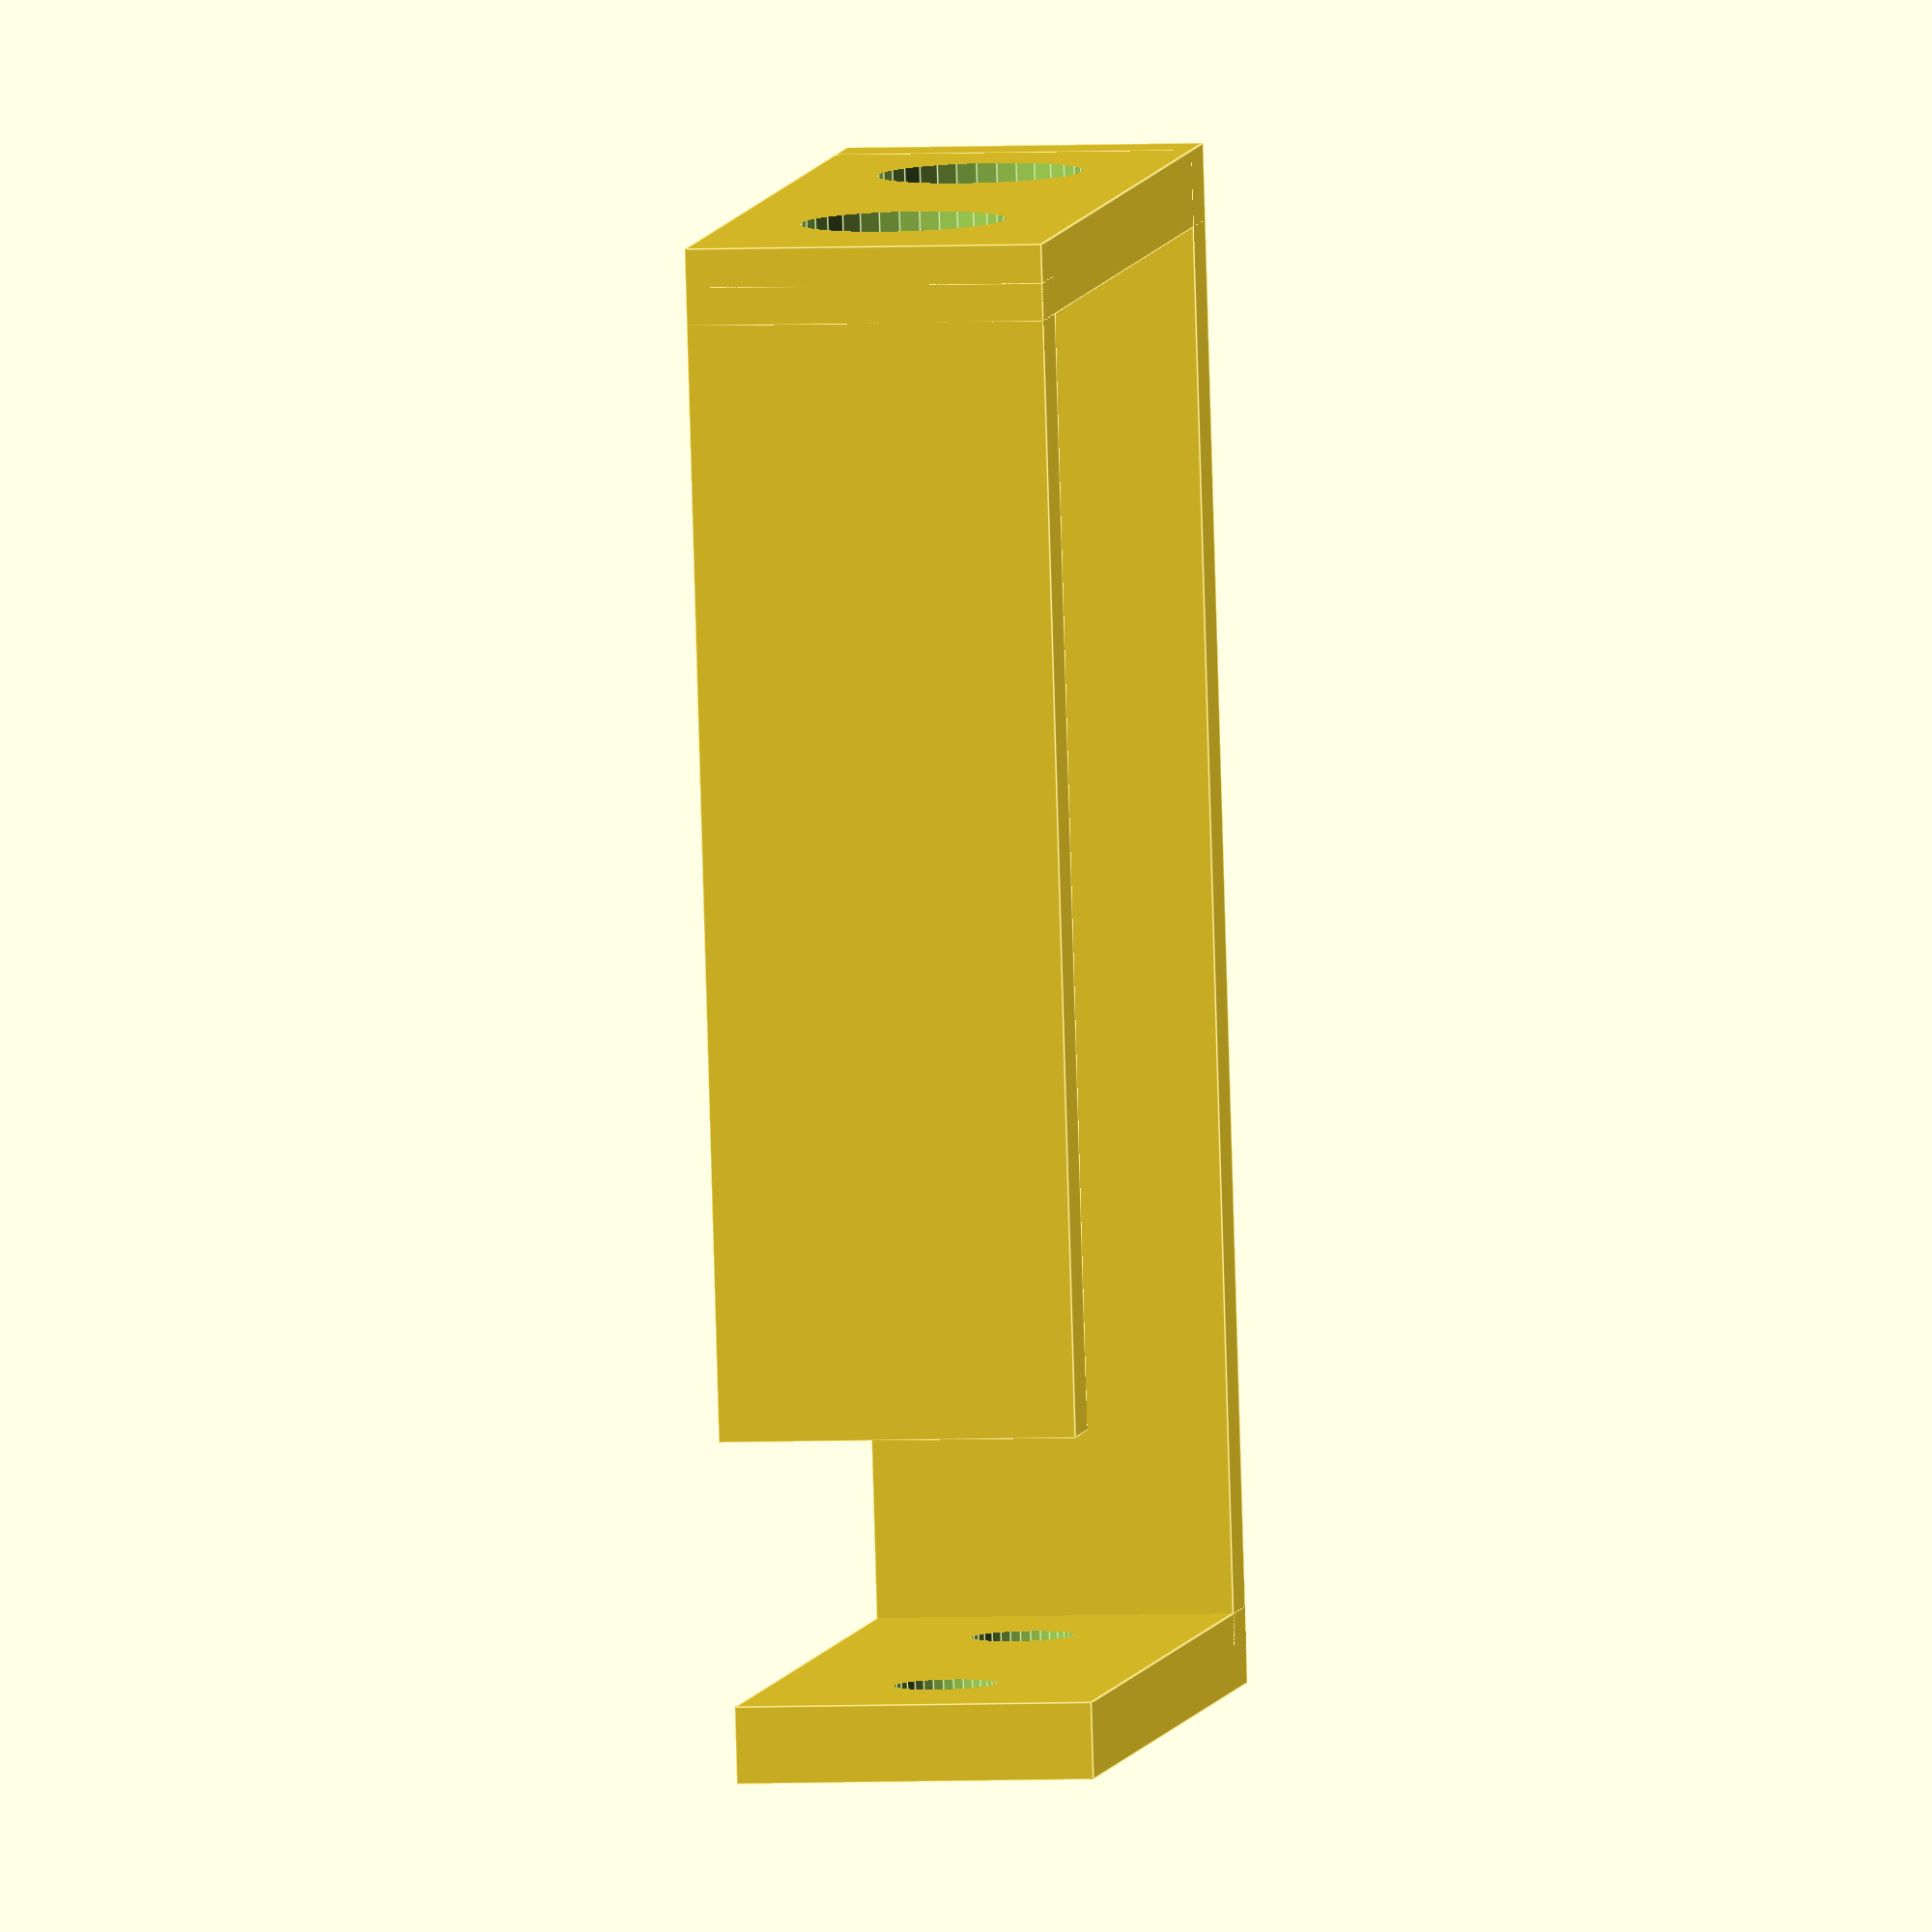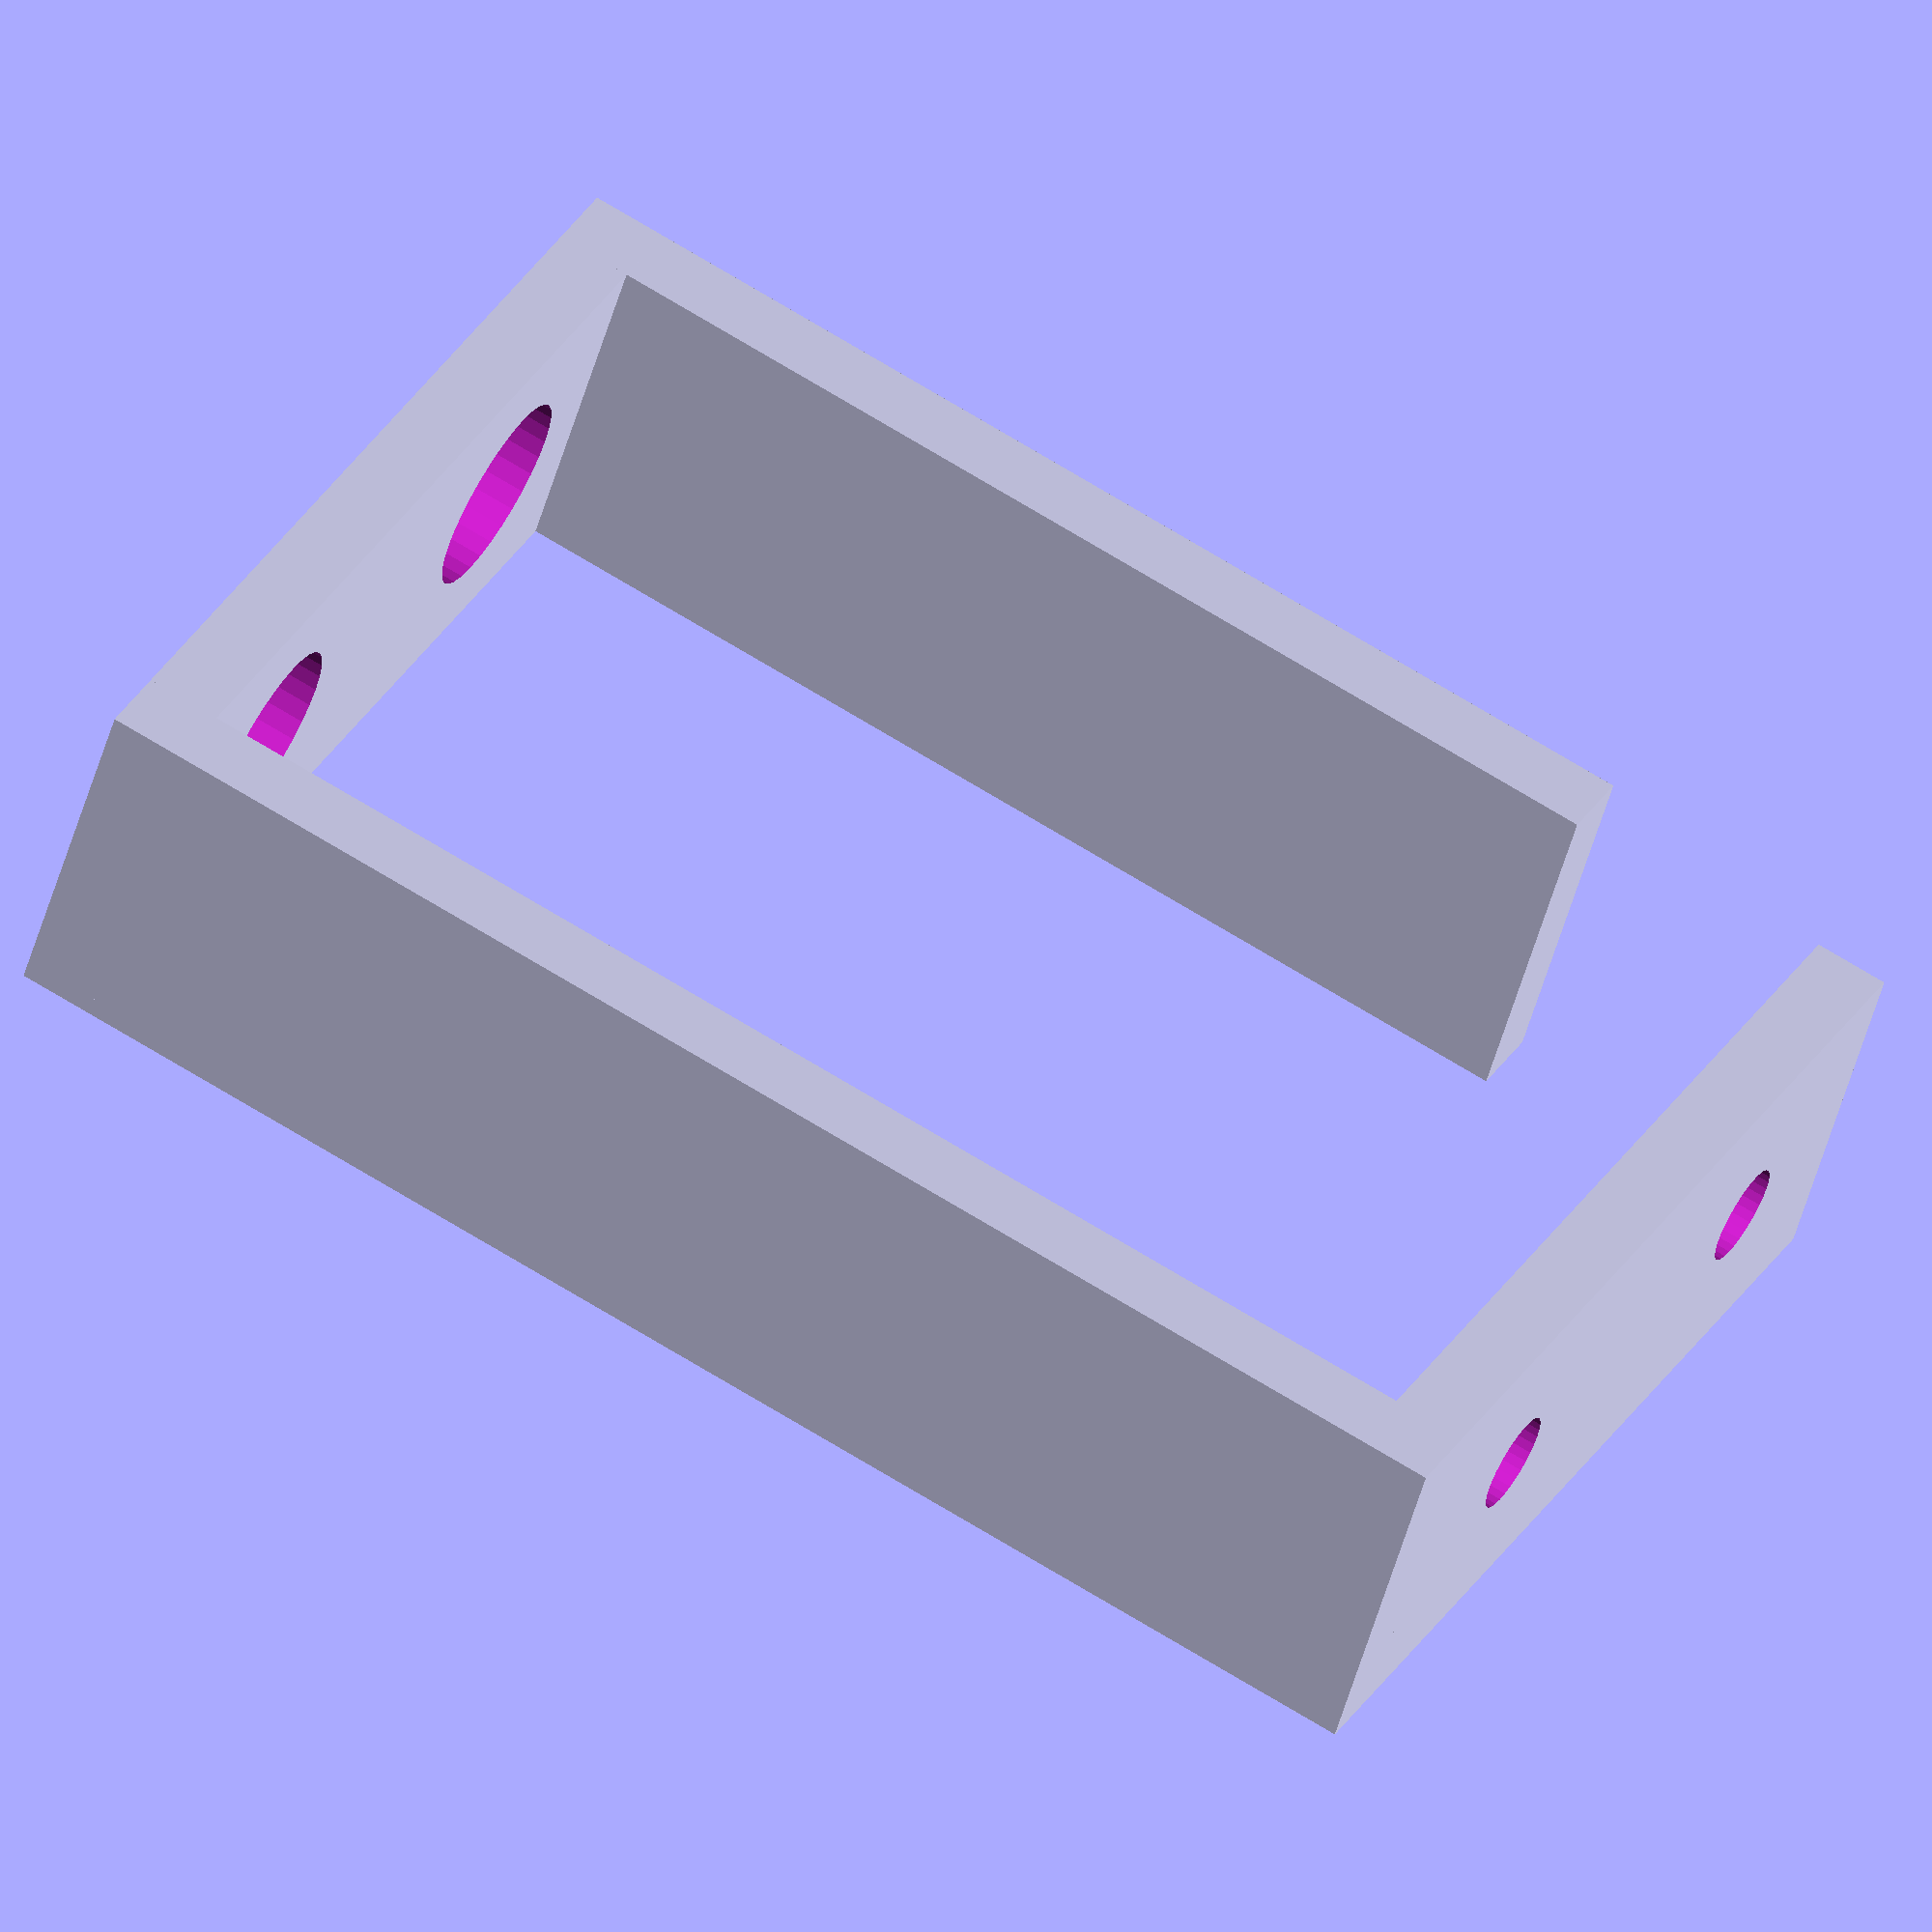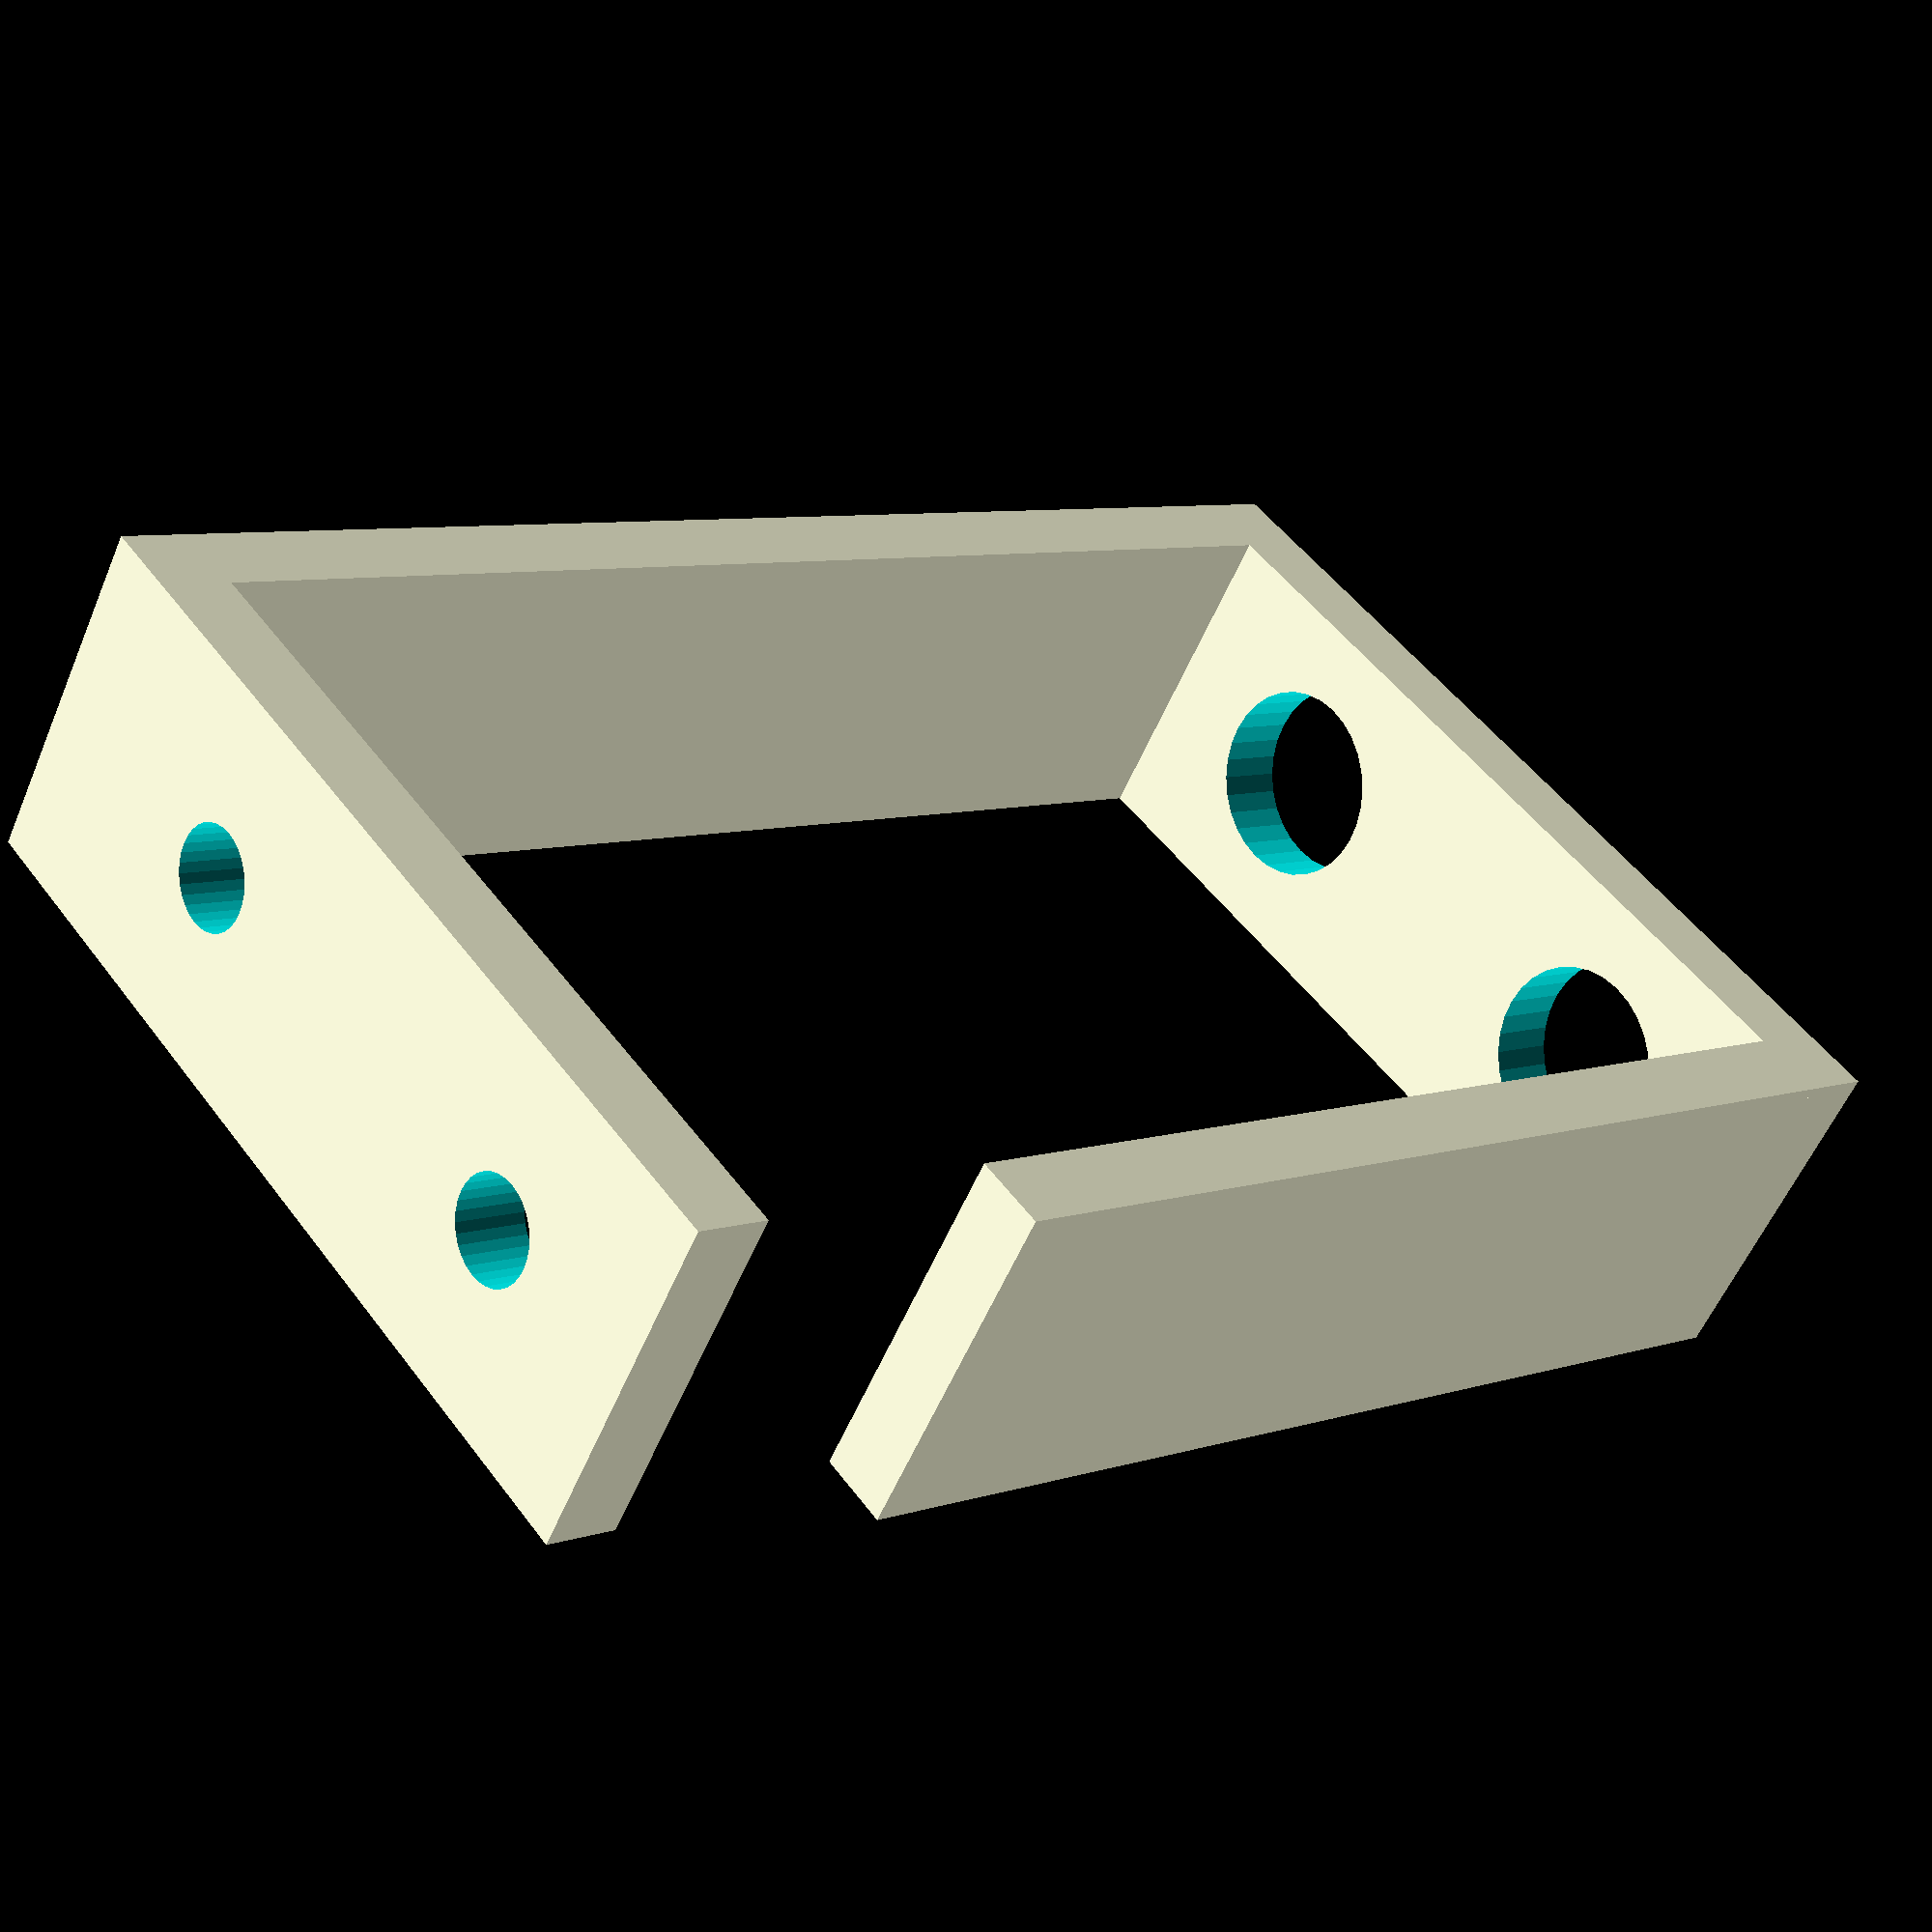
<openscad>
// Height [mm]
height = 60; // [10:1:100]
// Wall strength [mm]
wall = 3; // [1:0.2:10]
// Width [mm]
width = 14; // [10:0.2:40]
// Length [mm]
length = 40; // [10:1:80]
// Clamp height [mm]
clamb_height = 45; // [10:1:100]
// Top Length [mm]
top_length = 38; // [10:1:80]

// Number of screw holes [mm]
num_holes = 2; // [1:1:10]
// Small hole radius [mm]
radius = 2; // [1:0.2:4]

rotate([0,90,0])
difference(){
    union() {
        translate([0,length/2-wall/2,-height/2+clamb_height/2+wall/2])
        cube([width, wall, clamb_height], center=true);
        translate([0,0,-height/2+wall/2])
        cube([width, length, wall], center=true);
        translate([0,-length/2+wall/2,0])
        cube([width, wall, height], center=true);
        translate([0,-length/2+top_length/2,height/2-wall/2])
        cube([width, top_length, wall], center=true);
    }
    
    for(i = [0:(num_holes-1)]){
        translate([0,top_length/num_holes*i-length/2+top_length/num_holes/2+wall/2,height/2-(wall+2)/2-1])
        cylinder(r=radius, h=wall+2, $fn=32);
        translate([0,top_length/num_holes*i-length/2+top_length/num_holes/2+wall/2,-height/2-(wall+2)/2+1])
        cylinder(r=radius+2, h=wall+2, $fn=32);
    }
}
</openscad>
<views>
elev=4.7 azim=100.3 roll=99.2 proj=o view=edges
elev=47.2 azim=28.9 roll=345.4 proj=o view=wireframe
elev=237.0 azim=321.4 roll=202.9 proj=p view=solid
</views>
